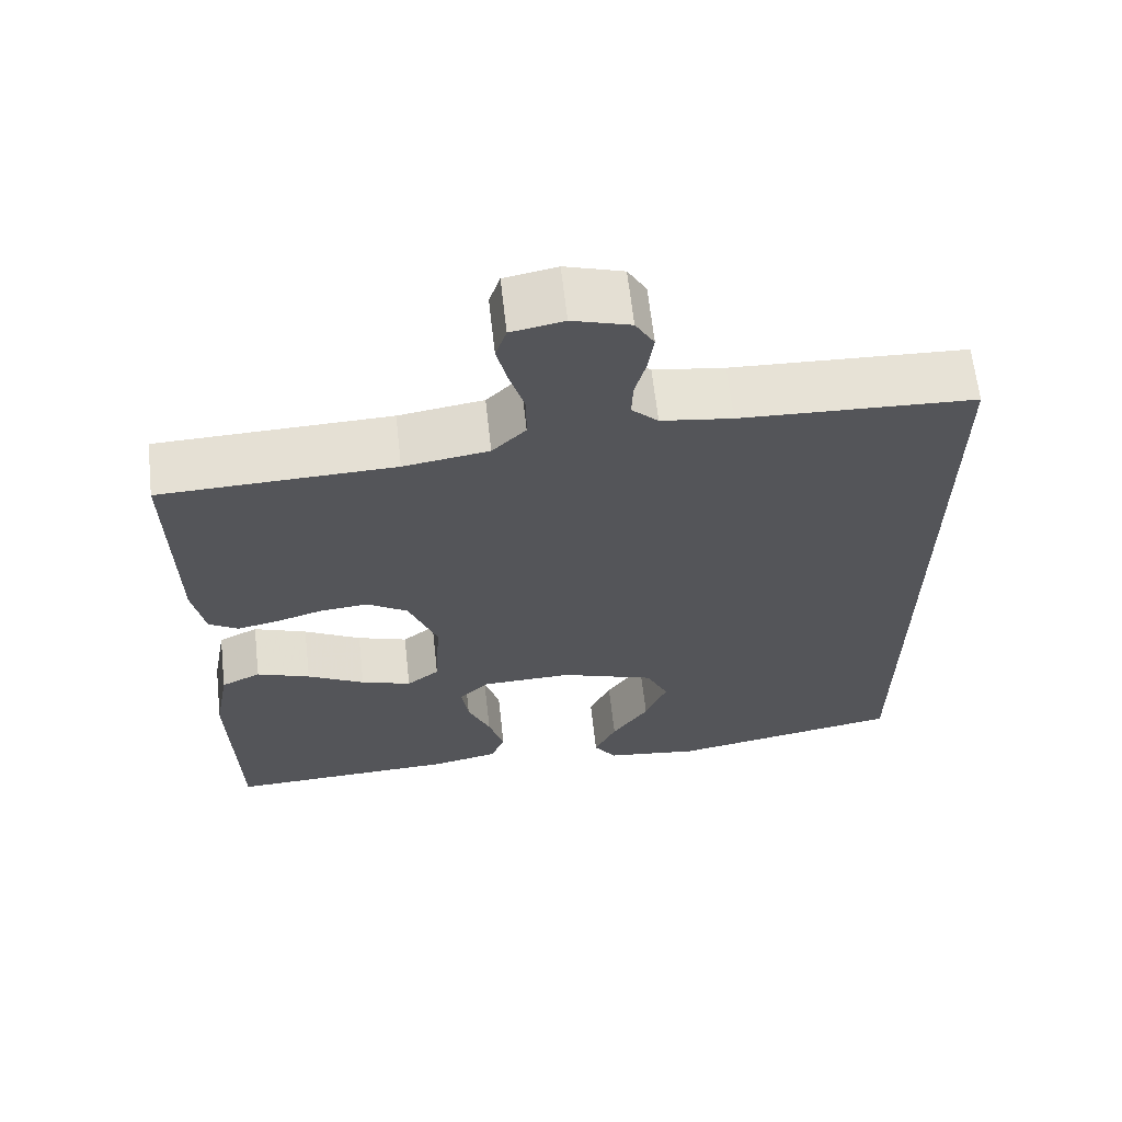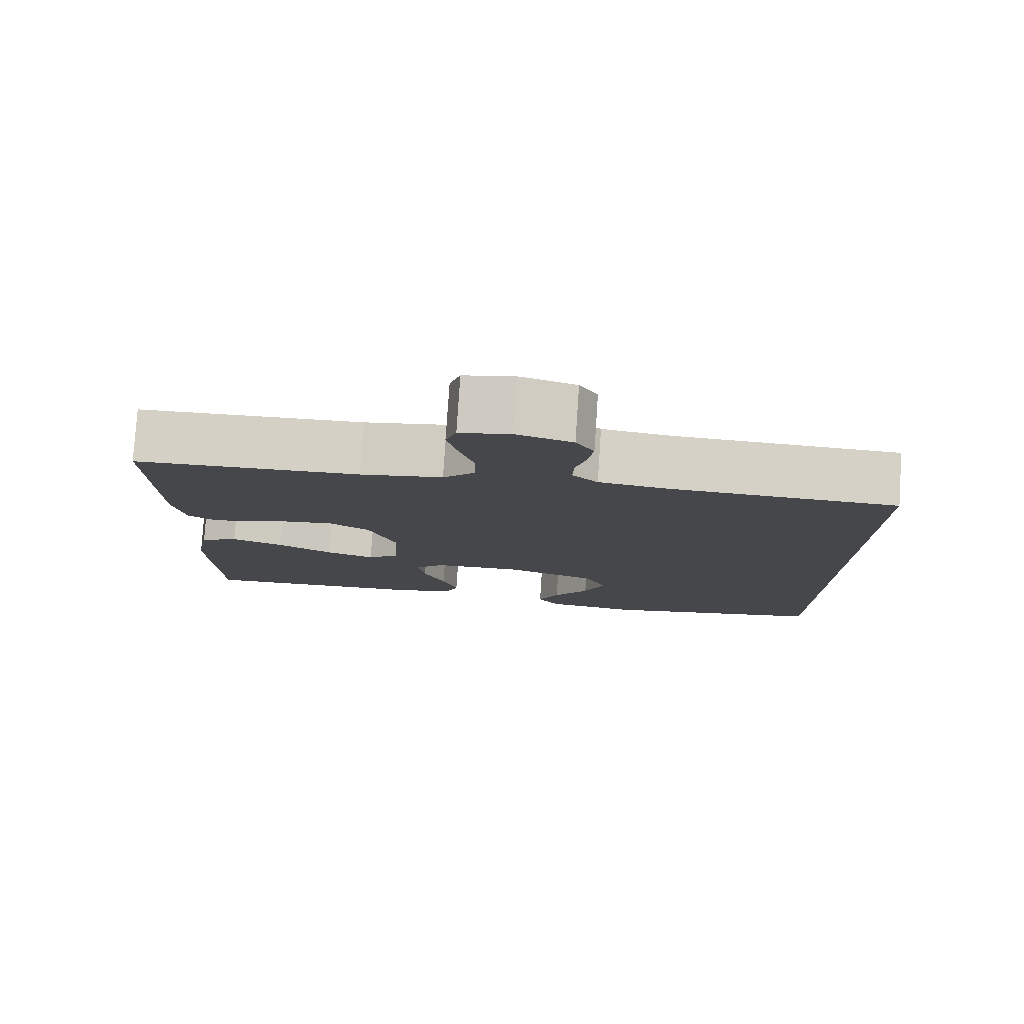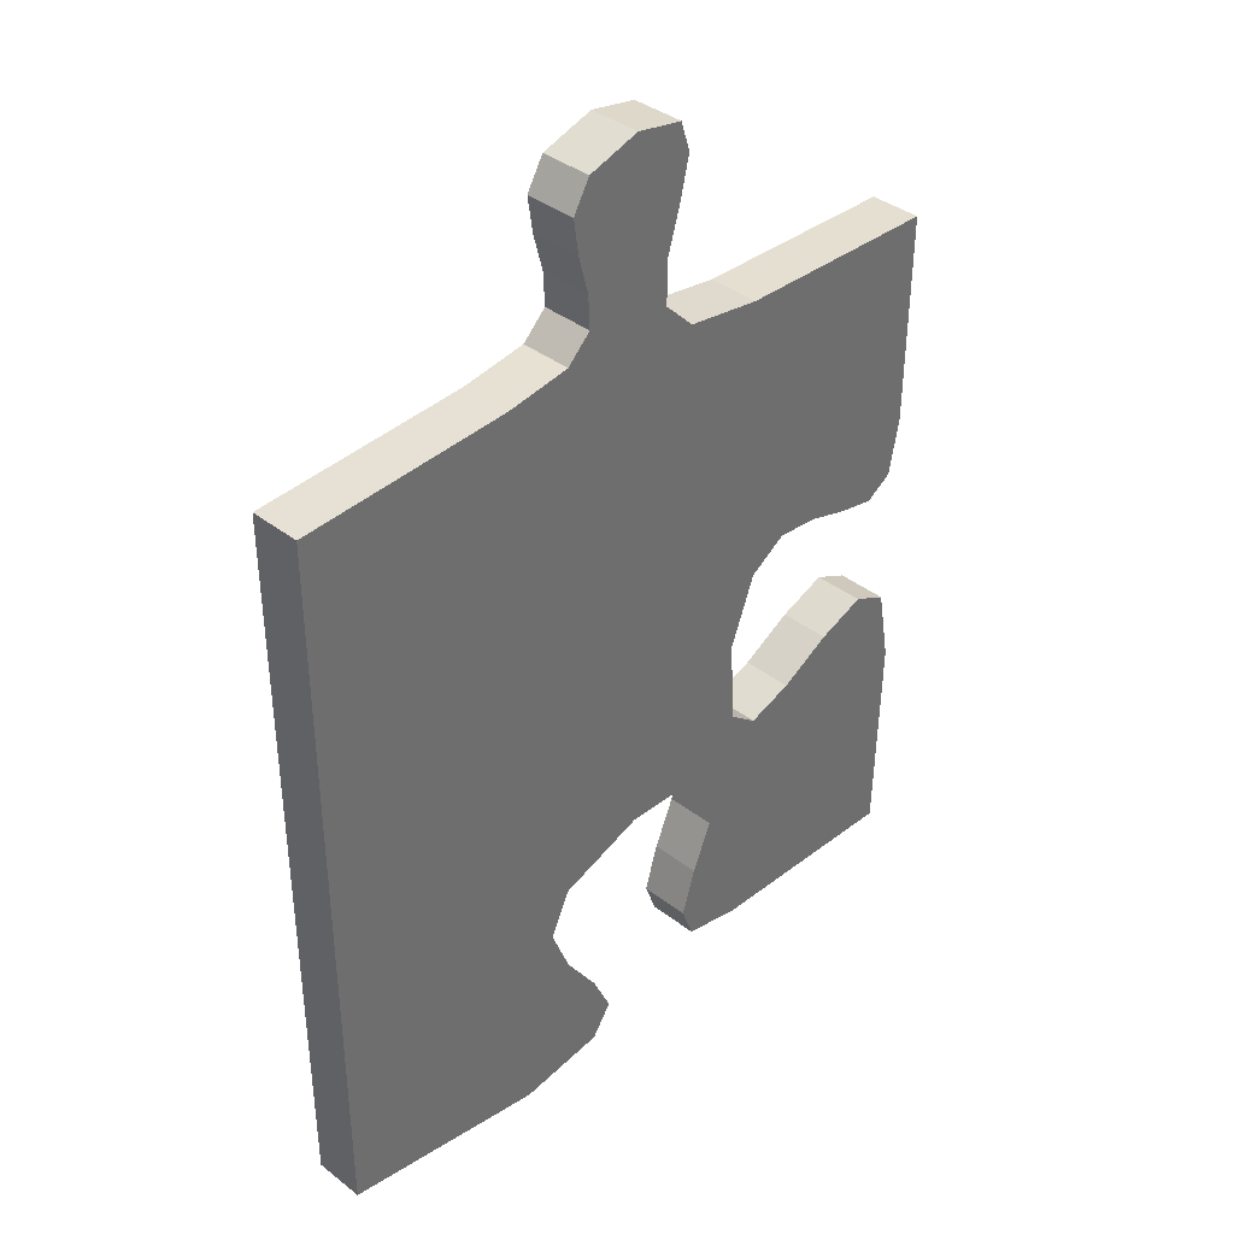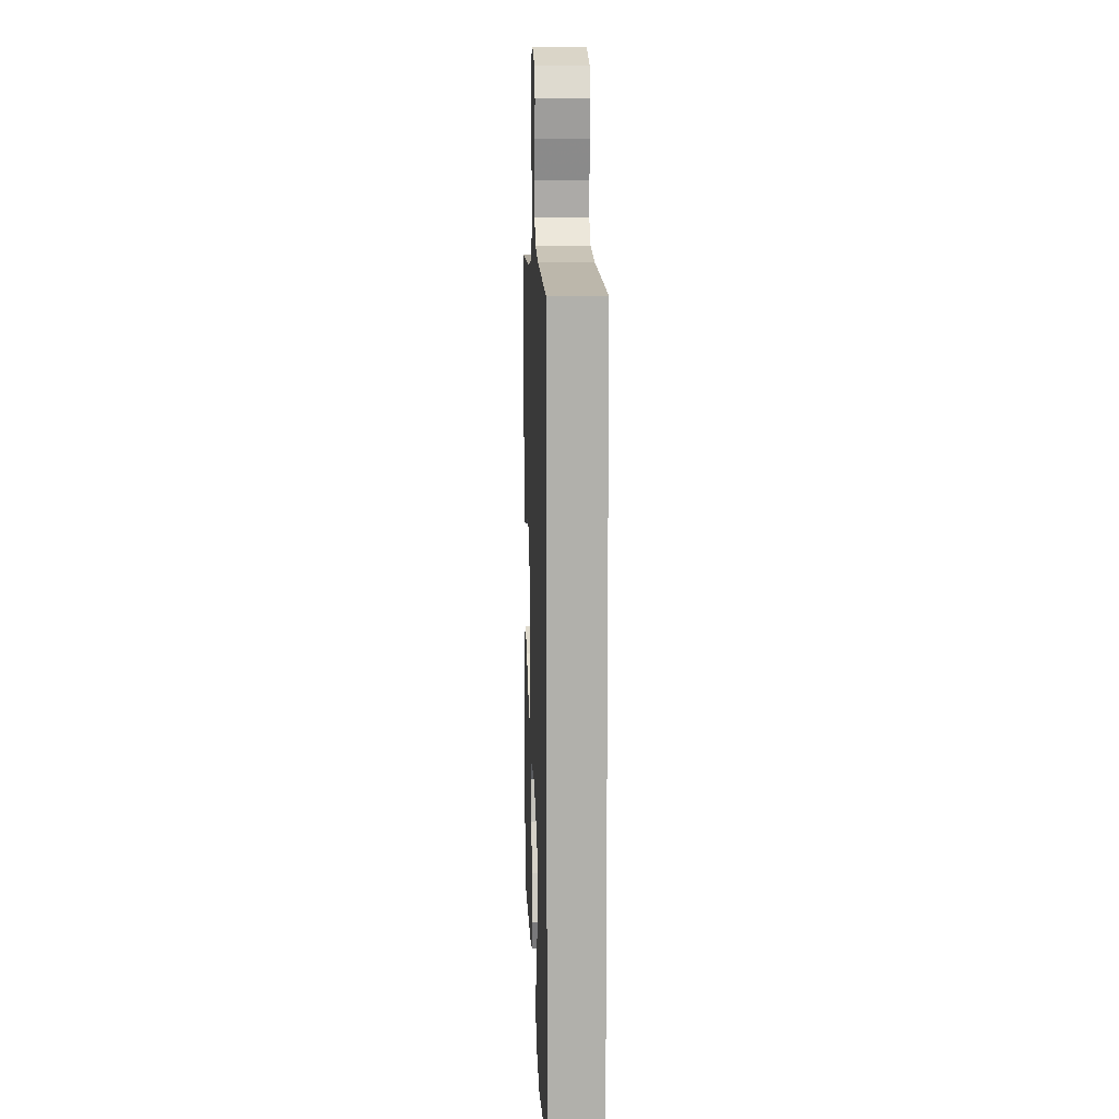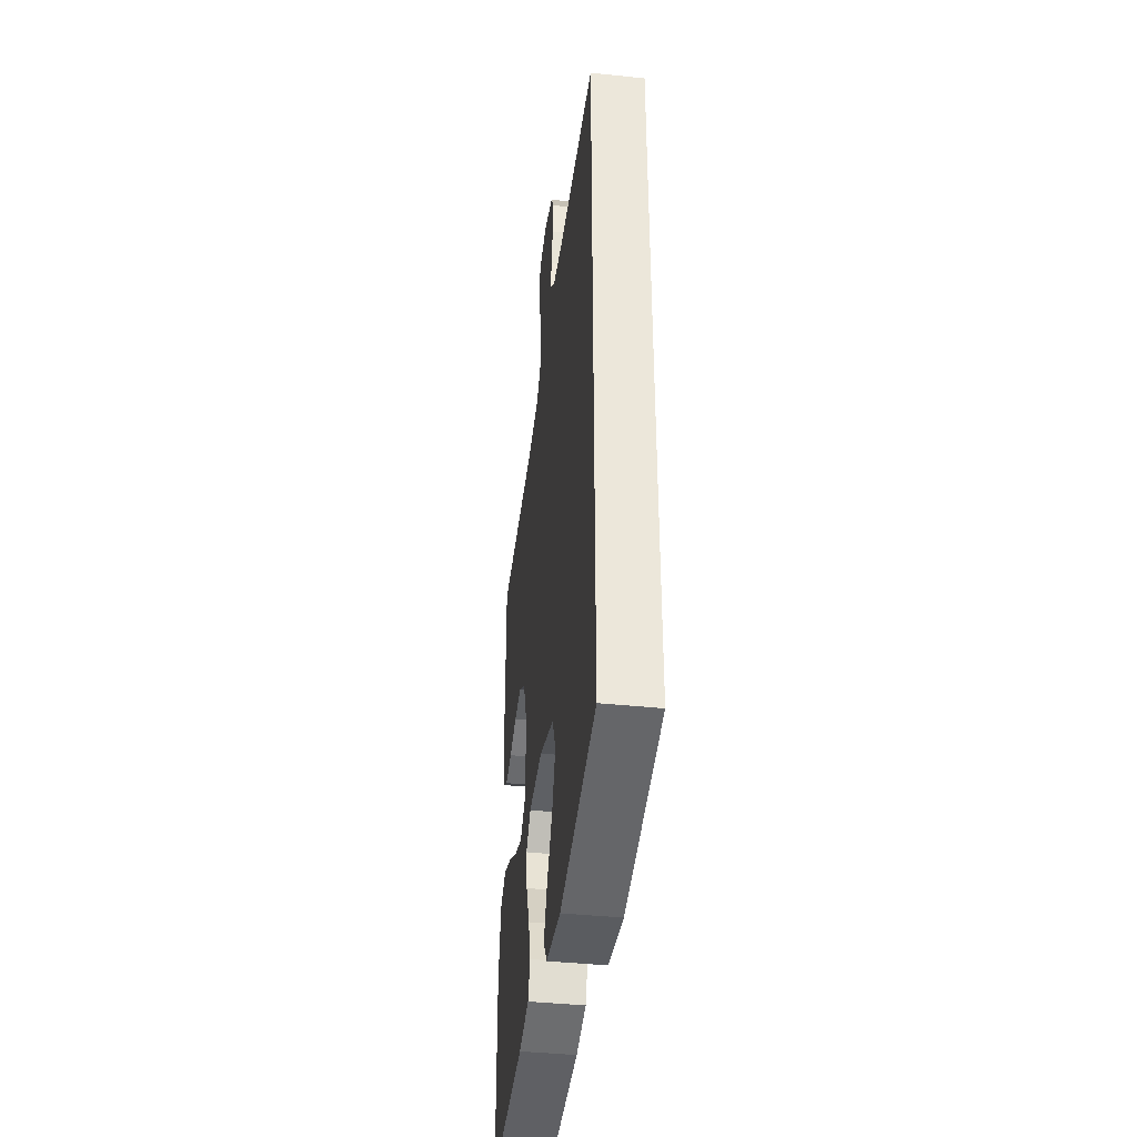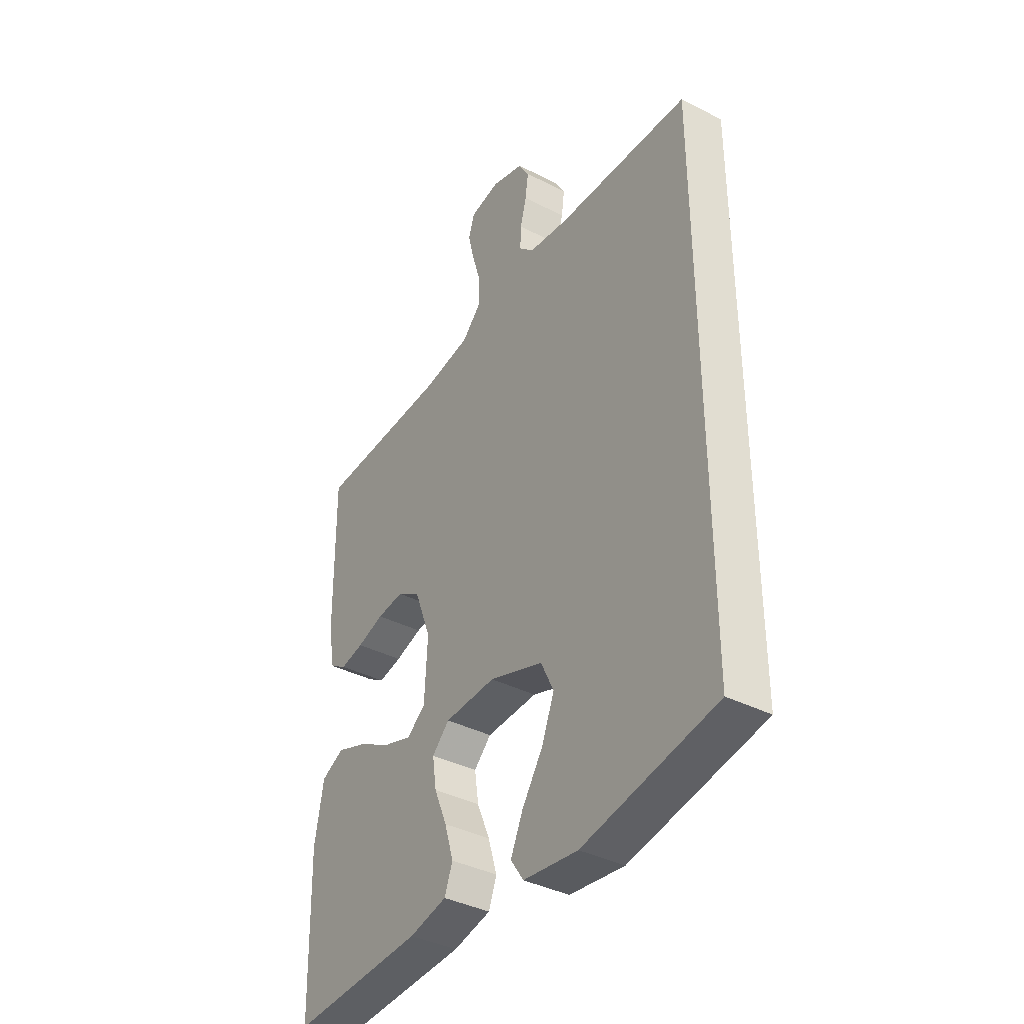
<metadata>
{"format":"obj","ext":"obj","renderer":"f3d","projection":"perspective","resolution":1024,"background":"white","views":[{"elev":64.4,"azim":-6.4,"up":"+Z"},{"elev":79.3,"azim":3.8,"up":"+Z"},{"elev":38.4,"azim":134.2,"up":"+Z"},{"elev":11.8,"azim":87.7,"up":"+Z"},{"elev":-41.2,"azim":82.8,"up":"+Z"},{"elev":-38.5,"azim":57.2,"up":"+Z"}]}
</metadata>
<code>
v 0.5 0.07 -0.491
v 0.2 0.07 -0.547
v 0.077 0.07 -0.531
v 0.048 0.07 -0.488
v 0.076 0.07 -0.427
v 0.123 0.07 -0.357
v 0.151 0.07 -0.286
v 0.122 0.07 -0.225
v 0 0.07 -0.182
v -0.116 0.07 -0.186
v -0.155 0.07 -0.224
v -0.146 0.07 -0.285
v -0.117 0.07 -0.354
v -0.097 0.07 -0.42
v -0.115 0.07 -0.468
v -0.2 0.07 -0.487
v -0.5 0.07 -0.5
v -0.507 0.07 -0.2
v -0.487 0.07 -0.09
v -0.436 0.07 -0.065
v -0.367 0.07 -0.091
v -0.293 0.07 -0.132
v -0.228 0.07 -0.154
v -0.186 0.07 -0.121
v -0.179 0.07 0
v -0.216 0.07 0.097
v -0.269 0.07 0.131
v -0.33 0.07 0.125
v -0.391 0.07 0.106
v -0.444 0.07 0.095
v -0.482 0.07 0.119
v -0.497 0.07 0.2
v -0.5 0.07 0.5
v -0.2 0.07 0.51
v -0.091 0.07 0.527
v -0.048 0.07 0.57
v -0.048 0.07 0.63
v -0.067 0.07 0.694
v -0.081 0.07 0.753
v -0.067 0.07 0.795
v 0 0.07 0.808
v 0.074 0.07 0.785
v 0.098 0.07 0.744
v 0.091 0.07 0.694
v 0.077 0.07 0.641
v 0.075 0.07 0.594
v 0.109 0.07 0.561
v 0.2 0.07 0.548
v 0.5 0.07 0.535
v 0.5 0 -0.491
v 0.2 0 -0.547
v 0.077 0 -0.531
v 0.048 0 -0.488
v 0.076 0 -0.427
v 0.123 0 -0.357
v 0.151 0 -0.286
v 0.122 0 -0.225
v 0 0 -0.182
v -0.116 0 -0.186
v -0.155 0 -0.224
v -0.146 0 -0.285
v -0.117 0 -0.354
v -0.097 0 -0.42
v -0.115 0 -0.468
v -0.2 0 -0.487
v -0.5 0 -0.5
v -0.507 0 -0.2
v -0.487 0 -0.09
v -0.436 0 -0.065
v -0.367 0 -0.091
v -0.293 0 -0.132
v -0.228 0 -0.154
v -0.186 0 -0.121
v -0.179 0 0
v -0.216 0 0.097
v -0.269 0 0.131
v -0.33 0 0.125
v -0.391 0 0.106
v -0.444 0 0.095
v -0.482 0 0.119
v -0.497 0 0.2
v -0.5 0 0.5
v -0.2 0 0.51
v -0.091 0 0.527
v -0.048 0 0.57
v -0.048 0 0.63
v -0.067 0 0.694
v -0.081 0 0.753
v -0.067 0 0.795
v 0 0 0.808
v 0.074 0 0.785
v 0.098 0 0.744
v 0.091 0 0.694
v 0.077 0 0.641
v 0.075 0 0.594
v 0.109 0 0.561
v 0.2 0 0.548
v 0.5 0 0.535
f 48 49 1 2
f 47 48 2
f 46 47 2
f 43 44 45
f 42 43 45
f 41 42 45
f 40 41 45
f 39 40 45
f 38 39 45
f 37 38 45
f 36 37 45 46
f 35 36 46
f 32 33 34
f 31 32 34
f 30 31 34
f 29 30 34
f 28 29 34
f 27 28 34 35
f 26 27 35 46
f 20 21 22
f 19 20 22
f 18 19 22
f 17 18 22
f 16 17 22
f 15 16 22
f 14 15 22
f 13 14 22
f 12 13 22
f 11 12 22 23
f 10 11 23 24
f 4 5 6
f 3 4 6
f 2 3 6
f 2 6 7
f 46 2 7
f 25 26 46
f 24 25 46
f 10 24 46
f 9 10 46
f 8 9 46
f 7 8 46
f 51 50 98 97
f 51 97 96
f 51 96 95
f 94 93 92
f 94 92 91
f 94 91 90
f 94 90 89
f 94 89 88
f 94 88 87
f 94 87 86
f 95 94 86 85
f 95 85 84
f 83 82 81
f 83 81 80
f 83 80 79
f 83 79 78
f 83 78 77
f 84 83 77 76
f 95 84 76 75
f 71 70 69
f 71 69 68
f 71 68 67
f 71 67 66
f 71 66 65
f 71 65 64
f 71 64 63
f 71 63 62
f 71 62 61
f 72 71 61 60
f 73 72 60 59
f 55 54 53
f 55 53 52
f 55 52 51
f 56 55 51
f 56 51 95
f 95 75 74
f 95 74 73
f 95 73 59
f 95 59 58
f 95 58 57
f 95 57 56
f 1 50 51 2
f 2 51 52 3
f 3 52 53 4
f 4 53 54 5
f 5 54 55 6
f 6 55 56 7
f 7 56 57 8
f 8 57 58 9
f 9 58 59 10
f 10 59 60 11
f 11 60 61 12
f 12 61 62 13
f 13 62 63 14
f 14 63 64 15
f 15 64 65 16
f 16 65 66 17
f 17 66 67 18
f 18 67 68 19
f 19 68 69 20
f 20 69 70 21
f 21 70 71 22
f 22 71 72 23
f 23 72 73 24
f 24 73 74 25
f 25 74 75 26
f 26 75 76 27
f 27 76 77 28
f 28 77 78 29
f 29 78 79 30
f 30 79 80 31
f 31 80 81 32
f 32 81 82 33
f 33 82 83 34
f 34 83 84 35
f 35 84 85 36
f 36 85 86 37
f 37 86 87 38
f 38 87 88 39
f 39 88 89 40
f 40 89 90 41
f 41 90 91 42
f 42 91 92 43
f 43 92 93 44
f 44 93 94 45
f 45 94 95 46
f 46 95 96 47
f 47 96 97 48
f 48 97 98 49
f 49 98 50 1

</code>
